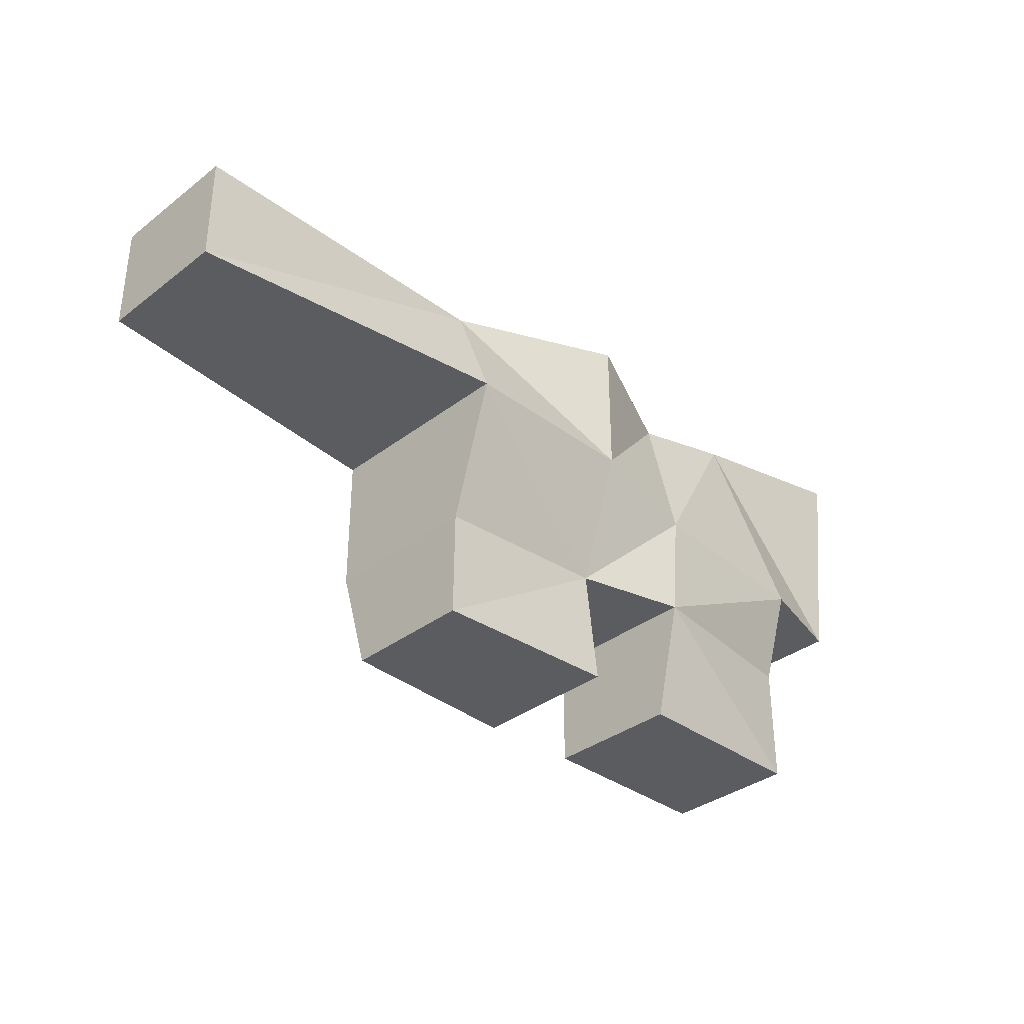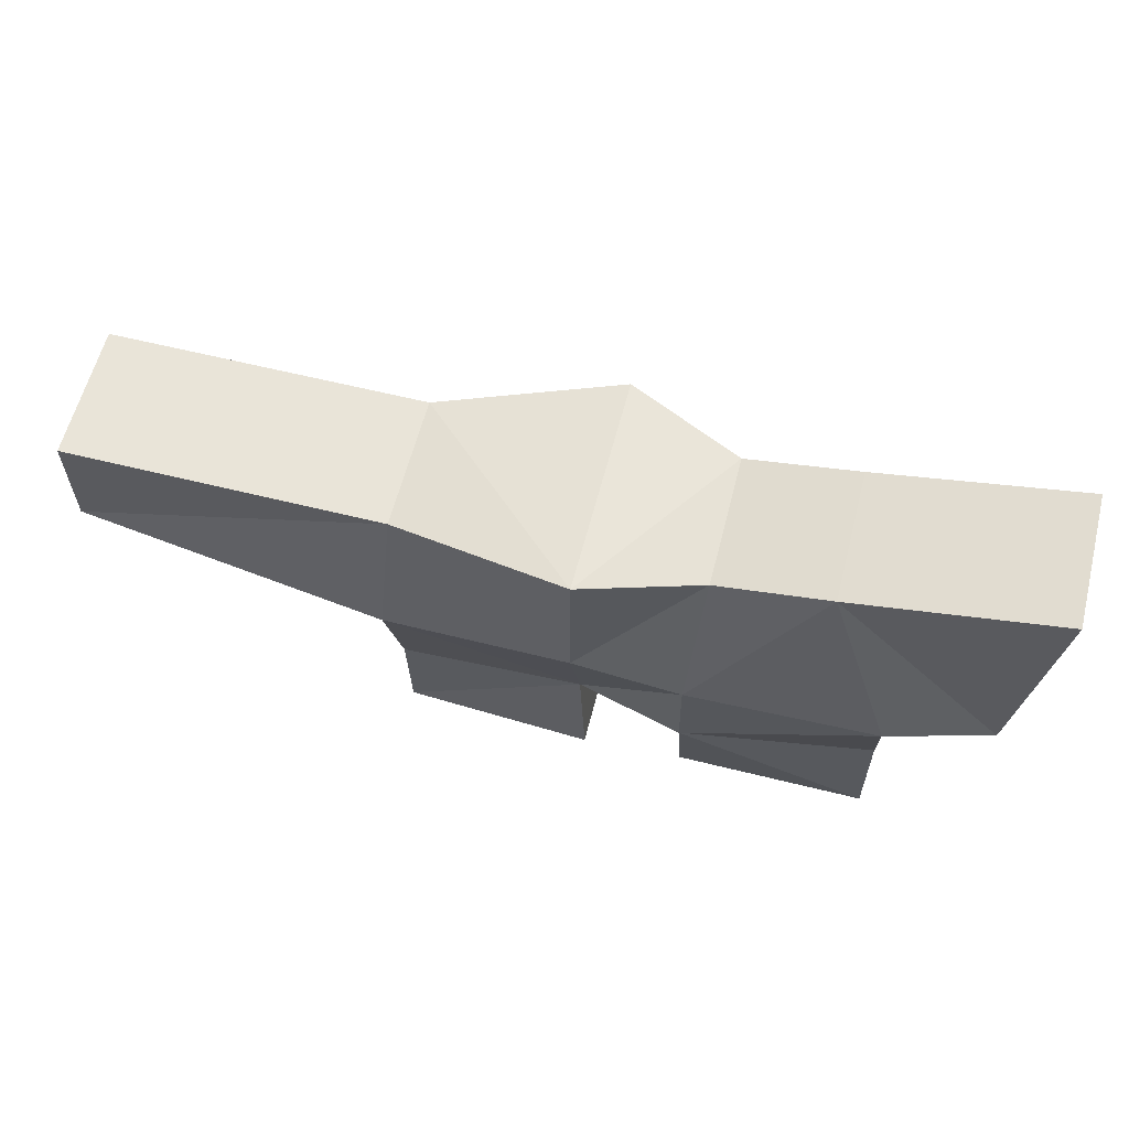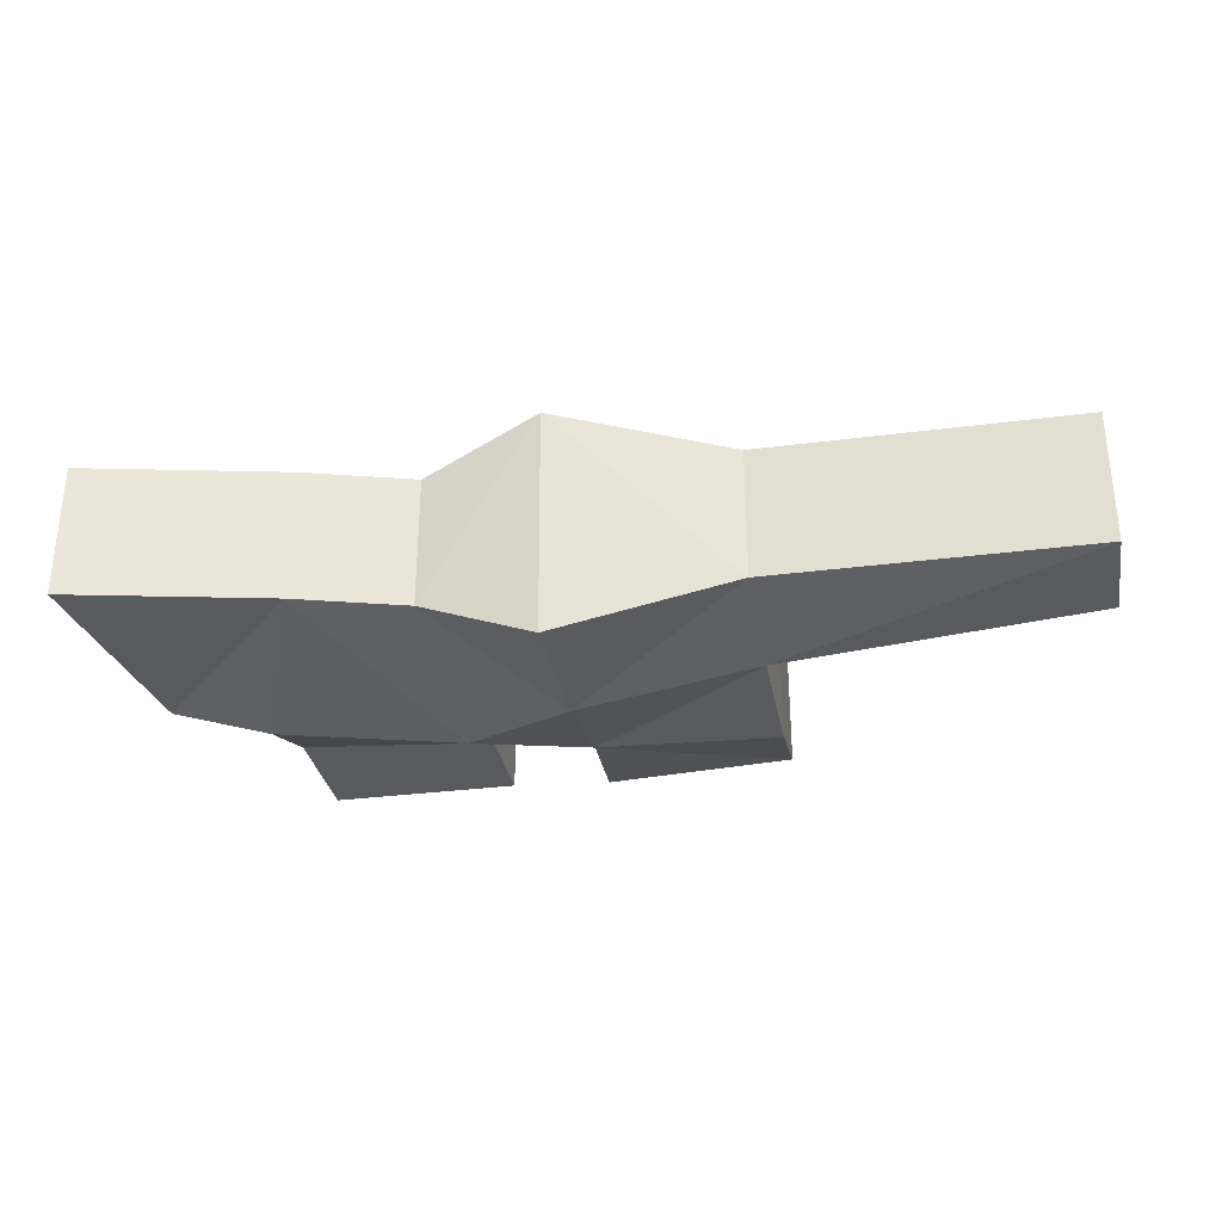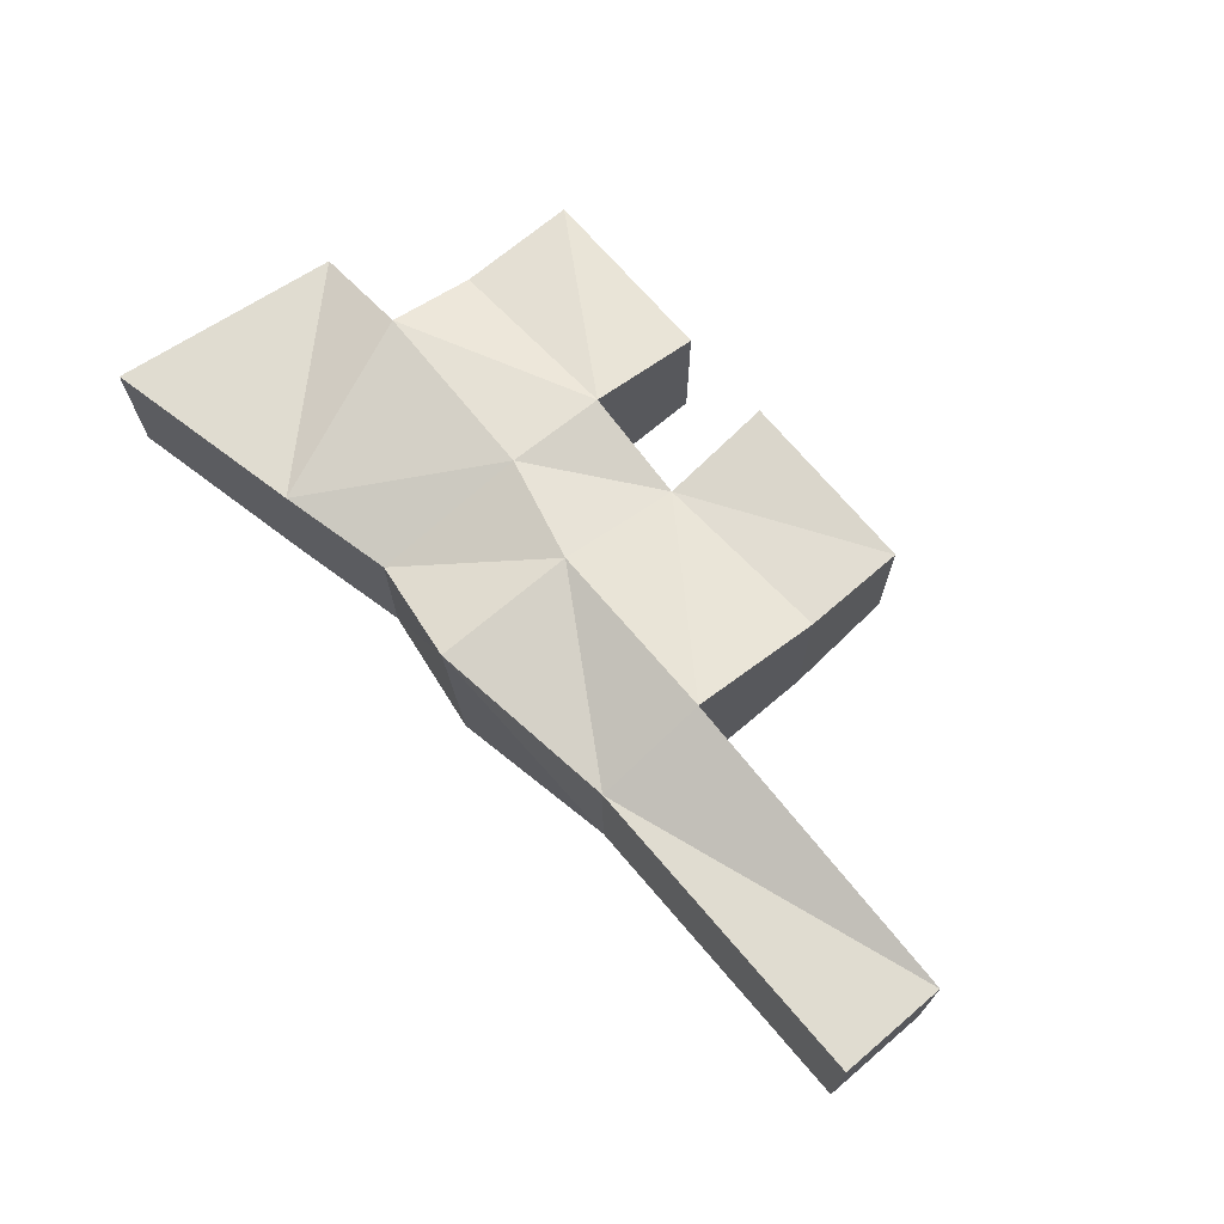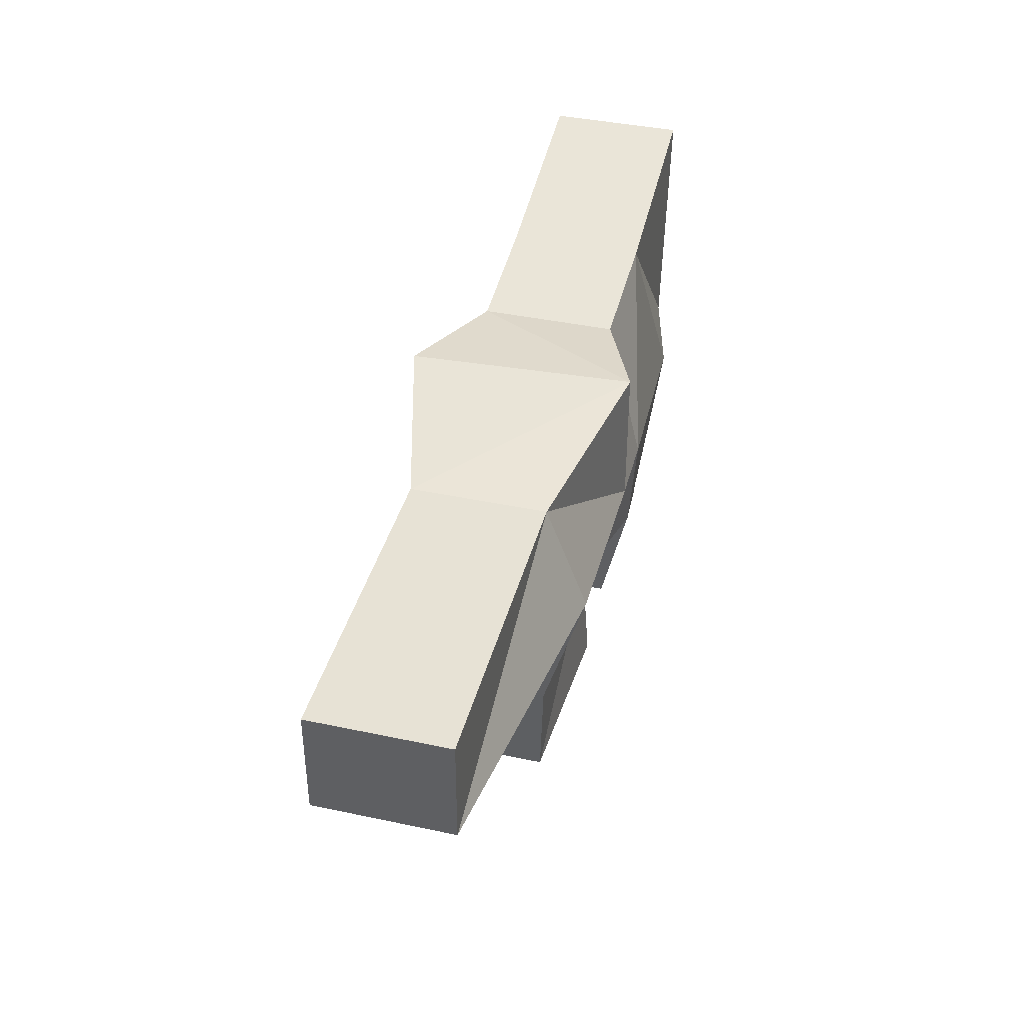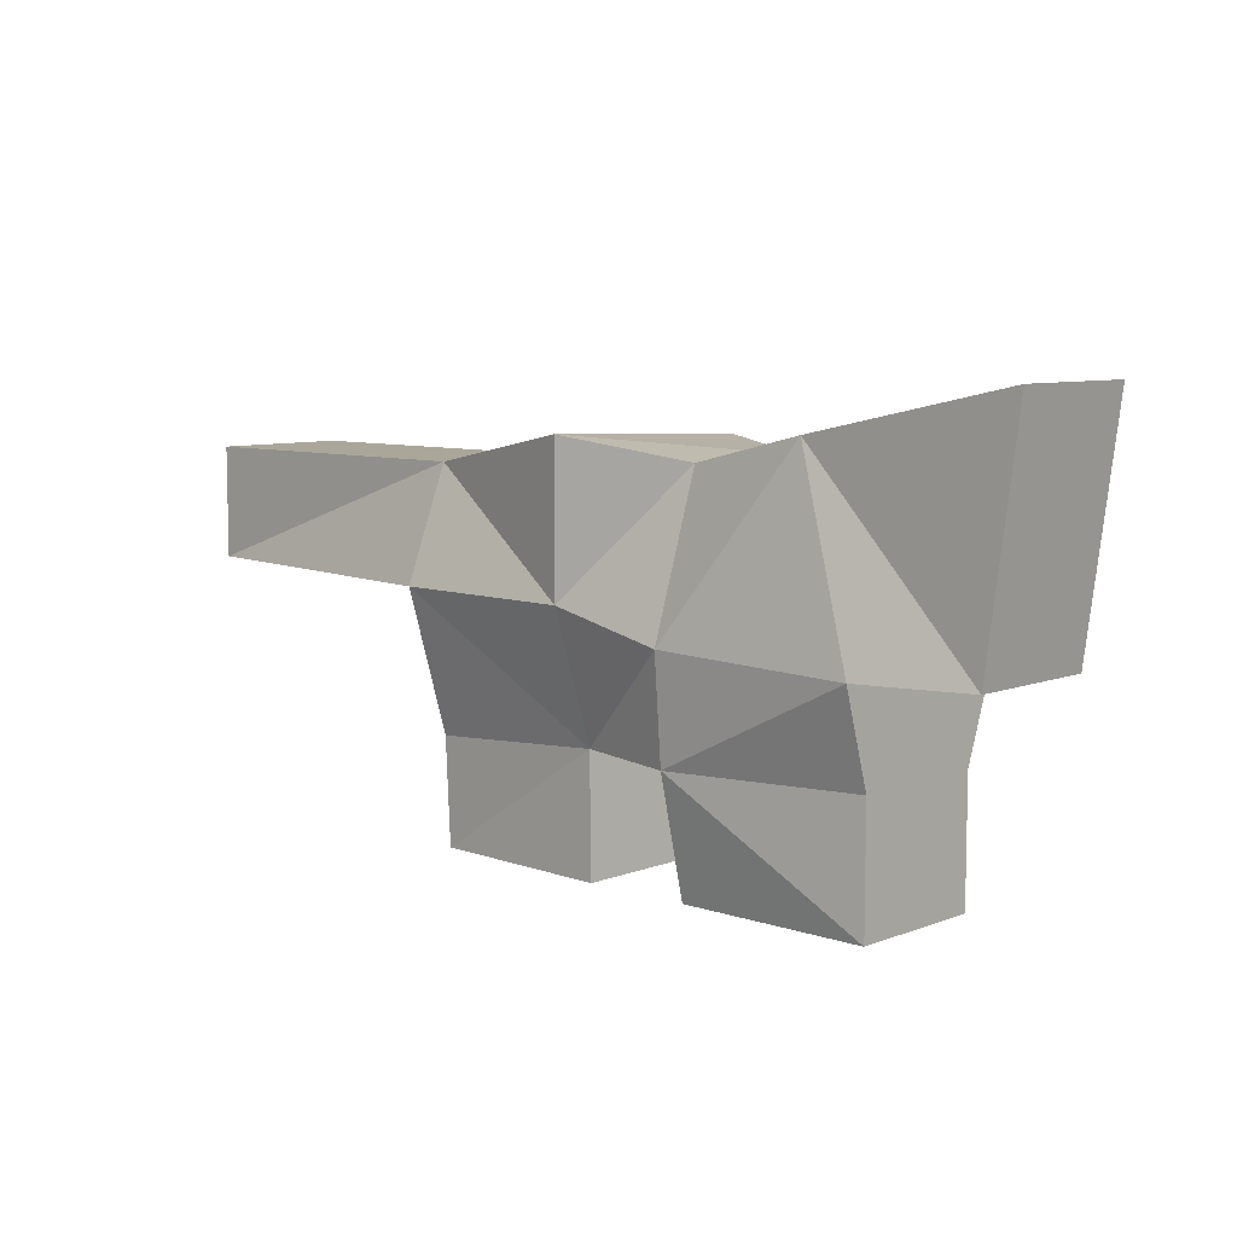
<metadata>
{"format":"obj","ext":"obj","renderer":"f3d","projection":"perspective","resolution":1024,"background":"white","views":[{"elev":-35.0,"azim":-44.5,"up":"+Y"},{"elev":60.7,"azim":14.3,"up":"+Y"},{"elev":-31.4,"azim":-169.6,"up":"+Z"},{"elev":69.7,"azim":-130.4,"up":"+Z"},{"elev":40.2,"azim":-75.3,"up":"+Y"},{"elev":7.8,"azim":43.2,"up":"+Y"}]}
</metadata>
<code>
v -0.7088 -0.03429 0.1762
v -0.1984 -0.03187 0.2014
v -0.7088 -0.03429 -0.1762
v -0.1984 -0.03187 -0.2014
v -0.7138 0.2505 0.1849
v -0.2183 0.2822 0.1849
v -0.7138 0.2505 -0.2573
v -0.2183 0.2822 -0.2573
v 0.07167 0.2822 0.2589
v 0.07167 0.2822 -0.1849
v 0.07167 -0.03543 0.1849
v 0.07167 -0.03543 -0.1849
v 0.5851 -0.03543 0.1849
v 0.5851 -0.03543 -0.1849
v 0.5851 0.2907 0.1849
v 0.5851 0.2907 -0.1849
v -0.7138 0.6321 0.2989
v -0.7138 0.6321 -0.2573
v -1.573 0.6321 0.1849
v -1.573 0.6321 -0.1849
v -1.573 0.9286 0.1849
v -1.573 0.9286 -0.1849
v -0.7099 0.9286 0.1849
v -0.7099 0.9286 -0.1849
v -0.2183 0.6303 0.2989
v -0.2183 0.6058 -0.3224
v -0.2183 0.6058 -0.3224
v 0.5851 0.2907 0.1849
v -0.2183 0.6058 -0.3224
v 0.5851 0.2907 -0.1849
v 0.5851 0.5366 0.2589
v 0.5851 0.5366 -0.2731
v 0.8666 0.5366 0.1849
v 0.8666 0.5366 -0.1849
v 0.9497 1.156 0.1849
v 0.9497 1.156 -0.1849
v 0.399 1.036 0.1849
v 0.399 1.036 -0.1849
v 0.09539 0.9625 0.175
v 0.09539 0.9625 -0.1948
v 0.07167 0.5568 0.2803
v 0.07167 0.489 -0.3243
v -0.2183 0.2822 0.1849
v -0.2183 0.2822 -0.2573
v -0.2183 0.6303 0.2989
v -0.2183 0.6058 -0.3224
v -0.2183 1.019 0.2989
v -0.2183 0.9943 -0.3224
f 3 2 1
f 6 10 9
f 4 6 2
f 3 5 7
f 3 8 4
f 1 6 5
f 10 11 9
f 12 13 11
f 14 15 13
f 13 9 11
f 10 14 12
f 5 18 7
f 18 19 20
f 19 22 20
f 21 24 22
f 22 18 20
f 23 19 17
f 8 18 26
f 6 17 5
f 16 28 15
f 30 31 28
f 31 34 33
f 34 35 33
f 36 37 35
f 38 39 37
f 9 31 41
f 41 6 9
f 41 37 39
f 33 37 31
f 38 34 32
f 30 42 32
f 8 42 10
f 38 42 40
f 8 46 29
f 25 43 6
f 8 43 6
f 45 39 47
f 40 46 48
f 40 47 39
f 24 47 48
f 24 46 18
f 23 45 47
f 3 4 2
f 6 8 10
f 4 8 6
f 3 1 5
f 3 7 8
f 1 2 6
f 10 12 11
f 12 14 13
f 14 16 15
f 13 15 9
f 10 16 14
f 5 17 18
f 18 17 19
f 19 21 22
f 21 23 24
f 22 24 18
f 23 21 19
f 8 7 18
f 6 25 17
f 16 30 28
f 30 32 31
f 31 32 34
f 34 36 35
f 36 38 37
f 38 40 39
f 9 28 31
f 41 25 6
f 41 31 37
f 33 35 37
f 38 36 34
f 30 10 42
f 8 29 42
f 38 32 42
f 8 44 46
f 25 45 43
f 8 44 43
f 45 41 39
f 40 42 46
f 40 48 47
f 24 23 47
f 24 48 46
f 23 17 45

</code>
